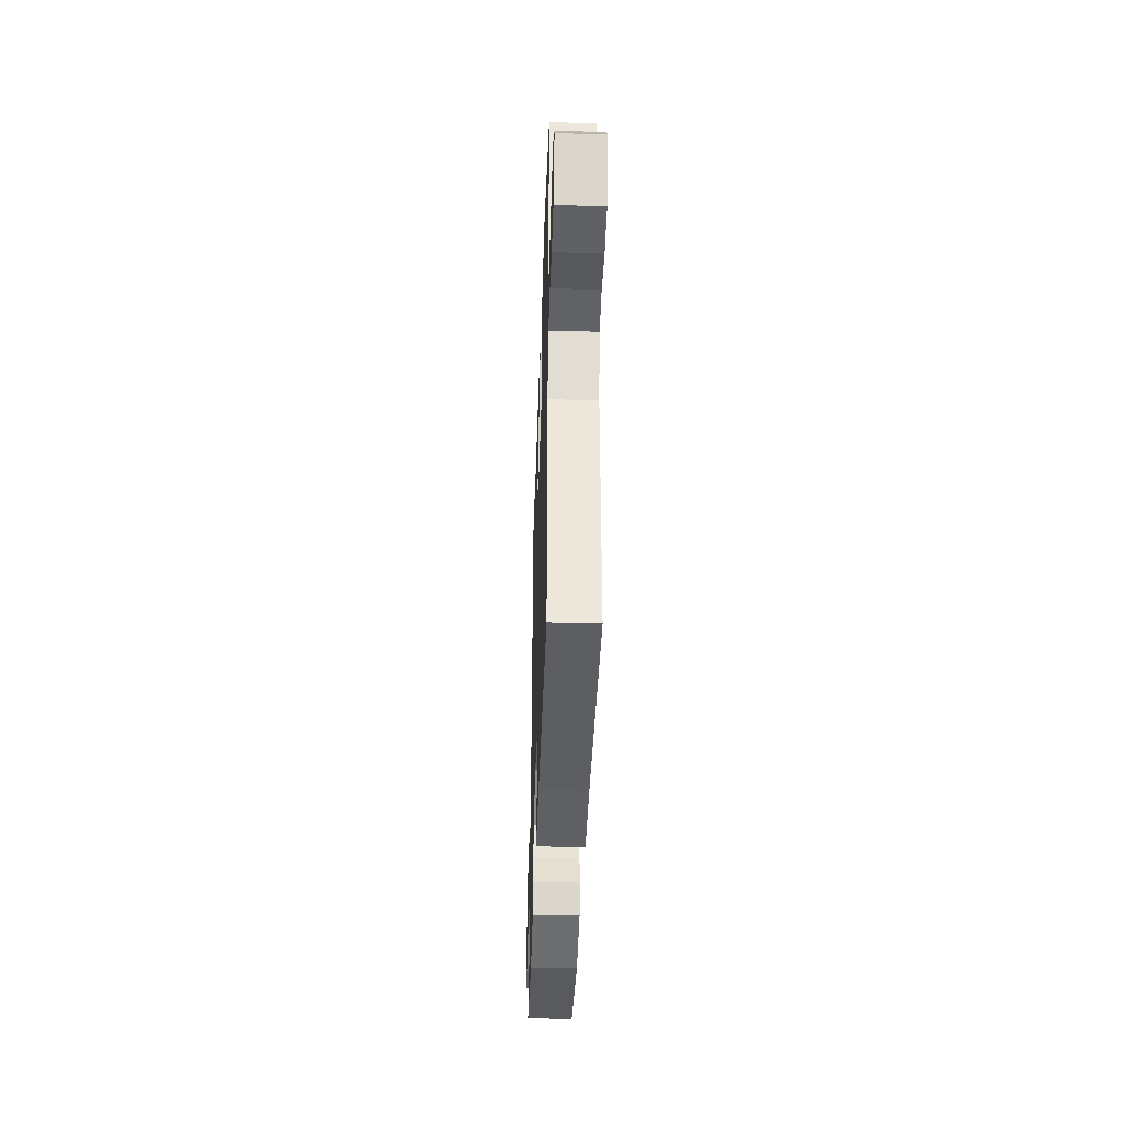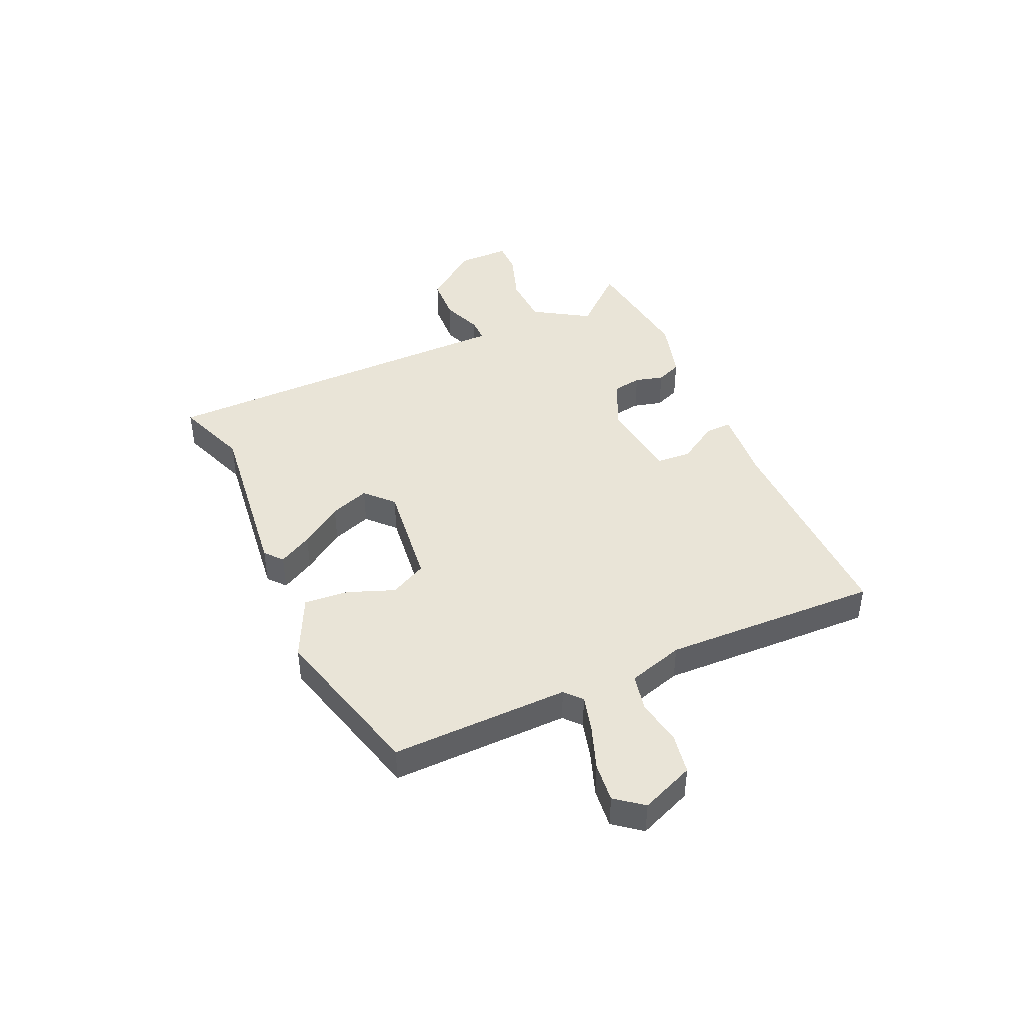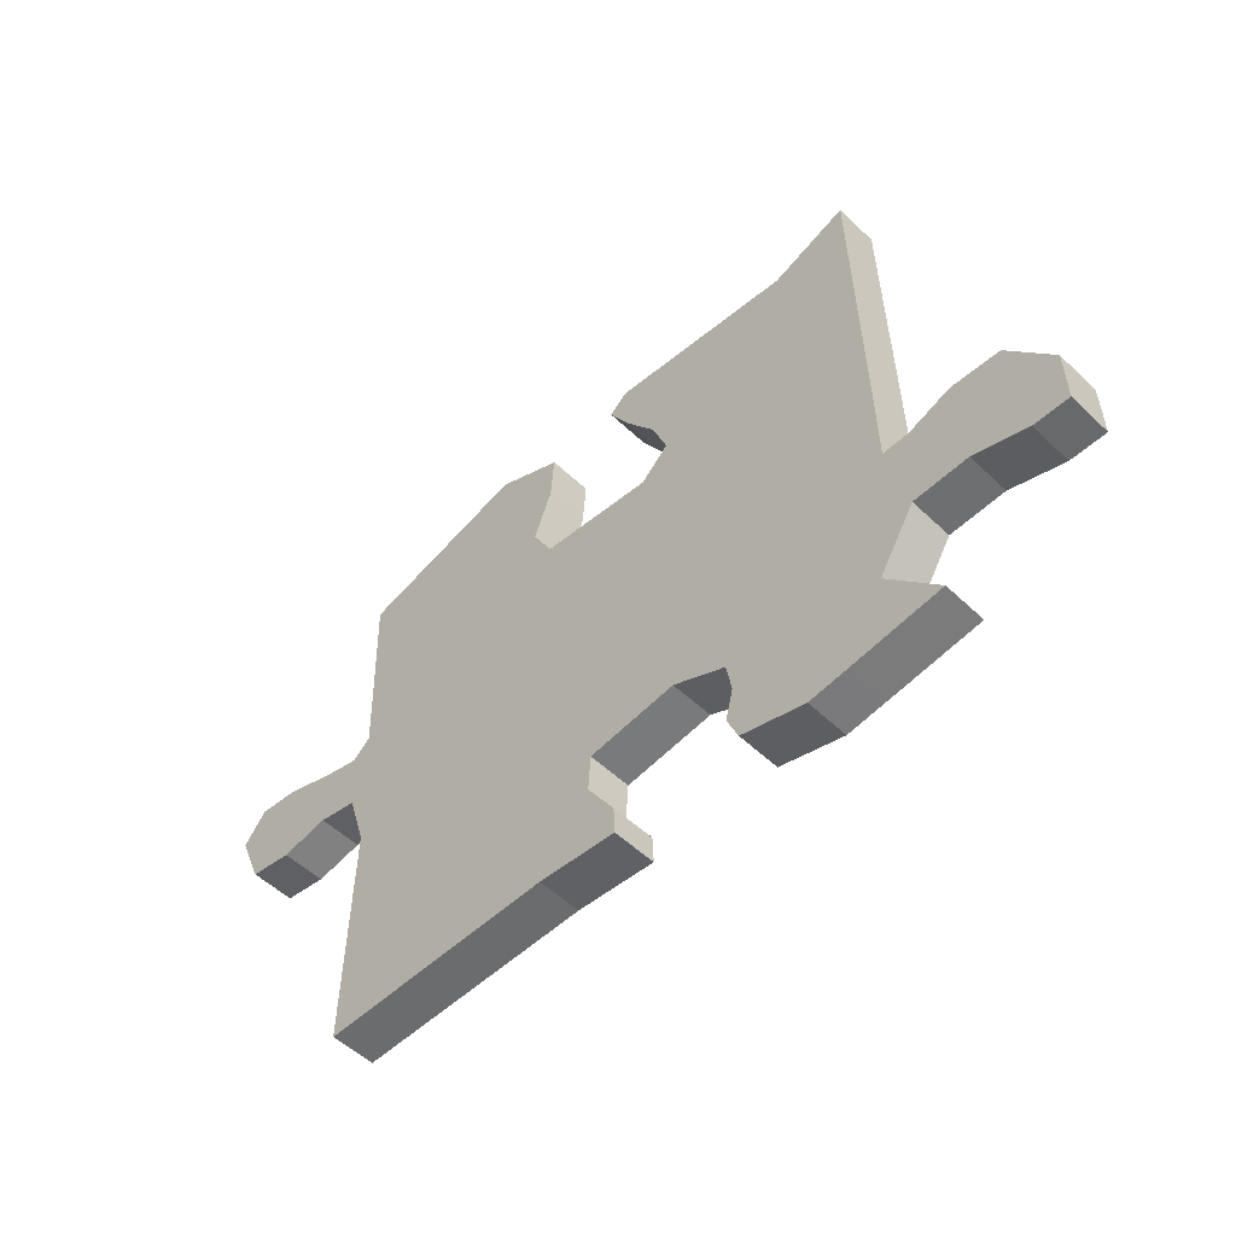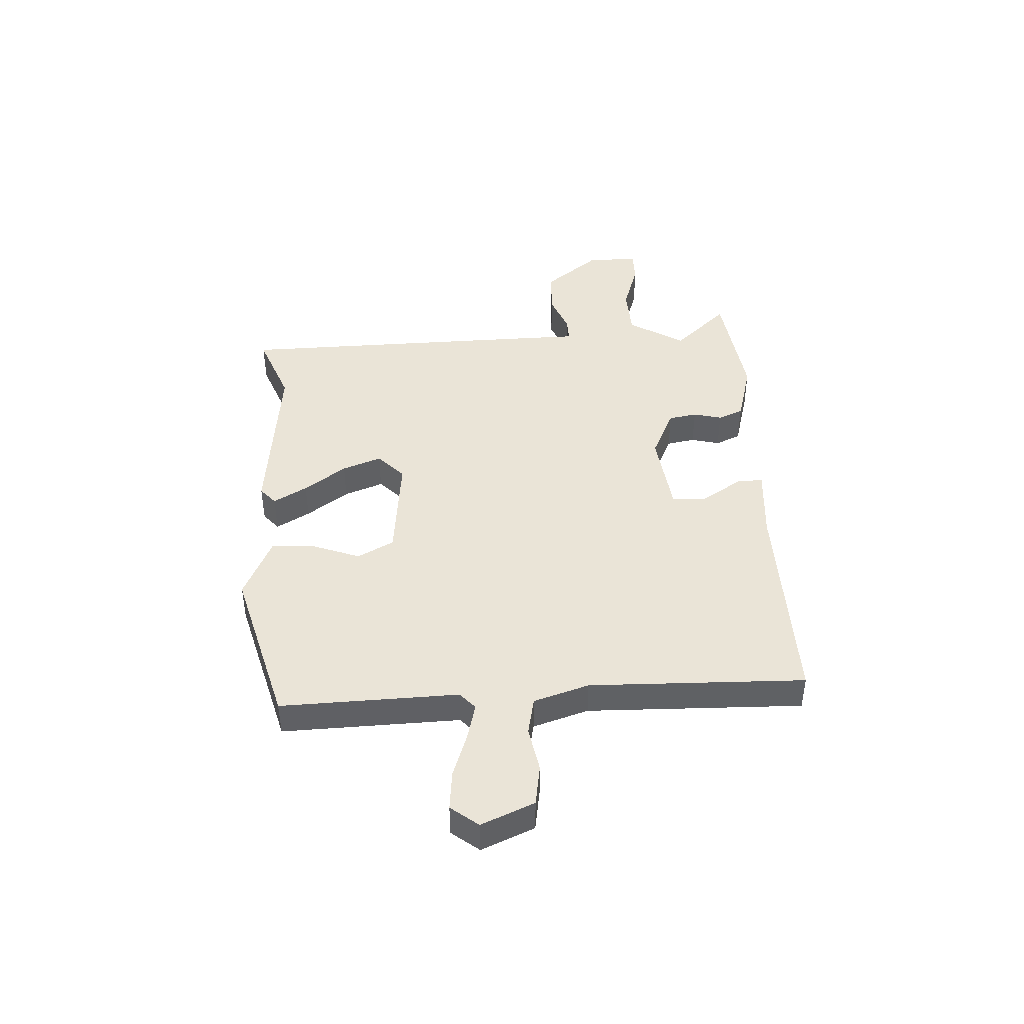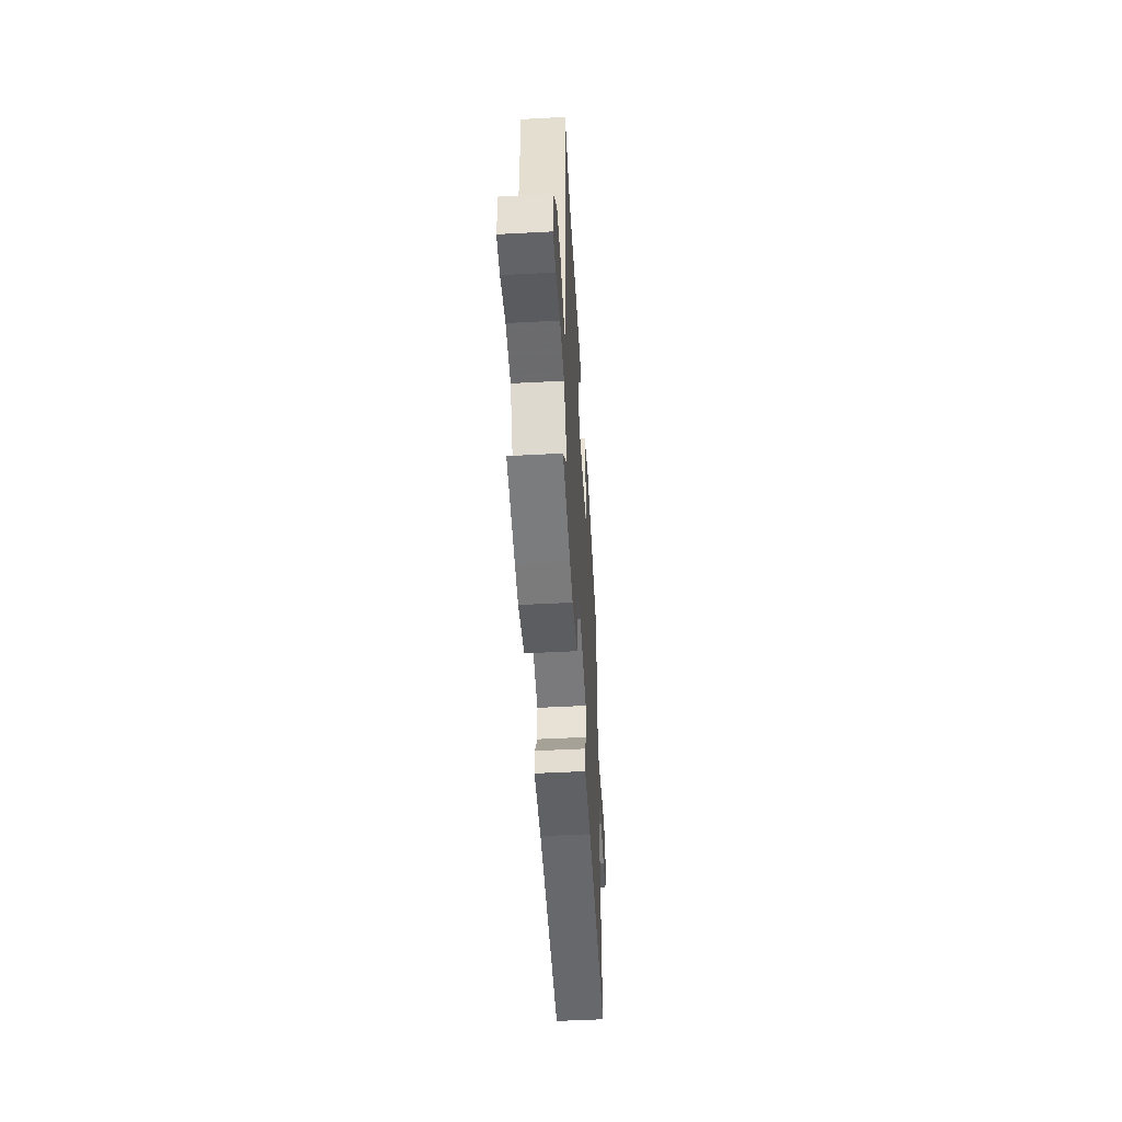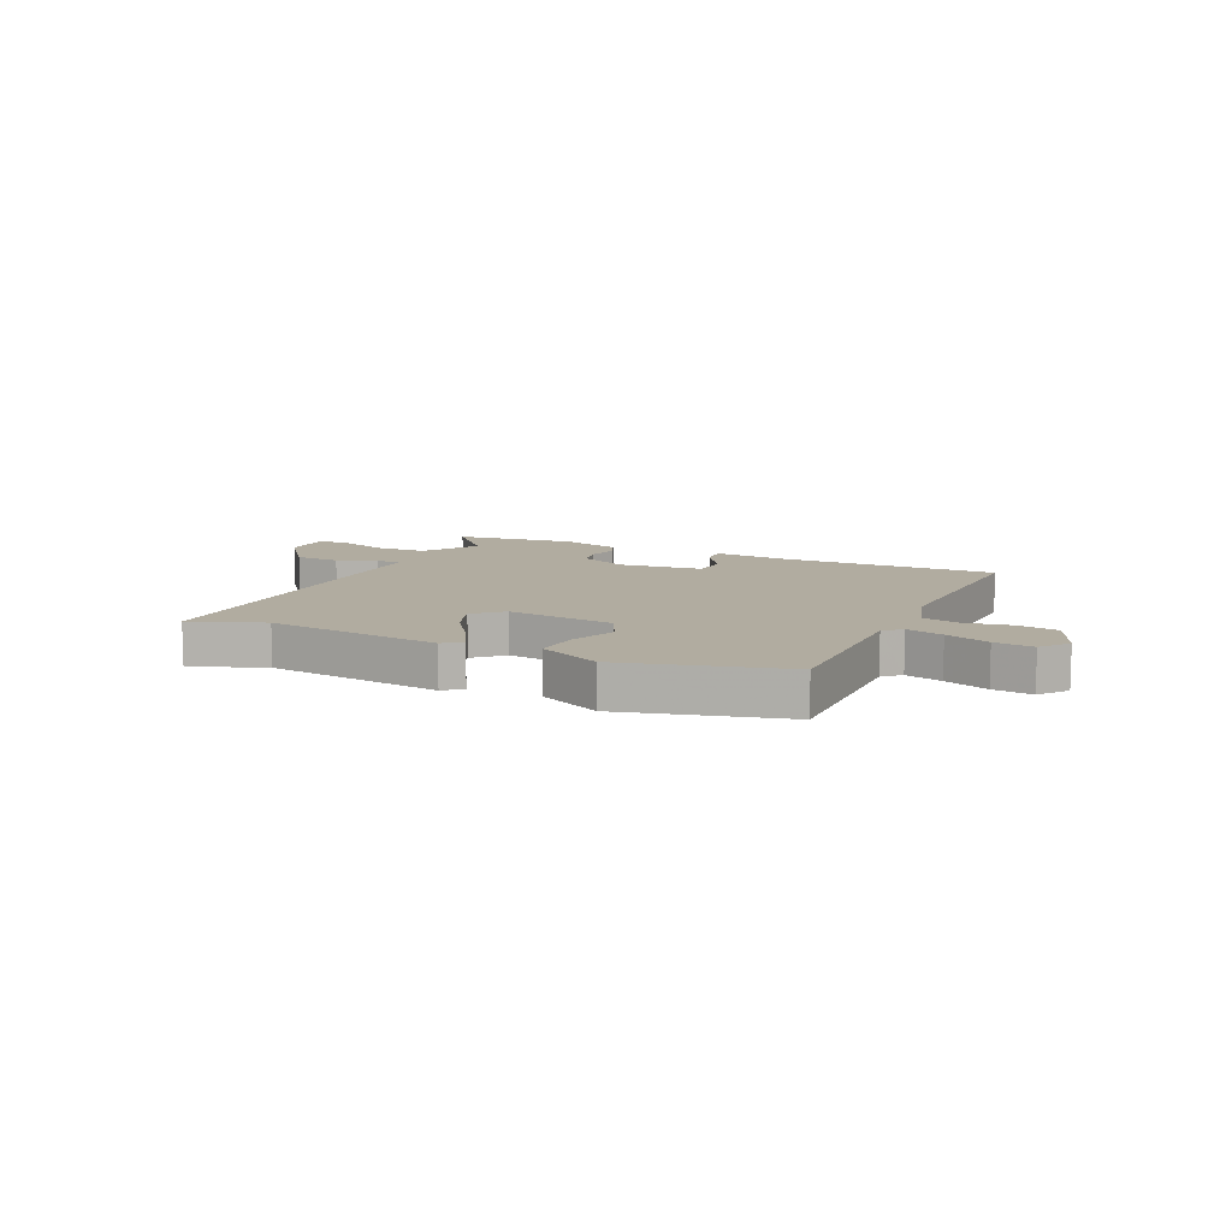
<metadata>
{"format":"obj","ext":"obj","renderer":"f3d","projection":"perspective","resolution":1024,"background":"white","views":[{"elev":-38.8,"azim":88.1,"up":"+Z"},{"elev":43.1,"azim":66.3,"up":"+Y"},{"elev":-52.6,"azim":-135.6,"up":"+Z"},{"elev":43.9,"azim":86.9,"up":"+Y"},{"elev":-51.0,"azim":-86.7,"up":"+Z"},{"elev":10.1,"azim":25.6,"up":"+Y"}]}
</metadata>
<code>
v 0.476 0.07 -0.498
v 0.086 0.07 -0.489
v -0.047 0.07 -0.499
v -0.045 0.07 -0.452
v 0.001 0.07 -0.38
v -0.003 0.07 -0.318
v -0.152 0.07 -0.299
v -0.242 0.07 -0.341
v -0.251 0.07 -0.392
v -0.238 0.07 -0.443
v -0.257 0.07 -0.488
v -0.366 0.07 -0.518
v -0.427 0.07 -0.51
v -0.582 0.07 -0.489
v -0.494 0.07 -0.392
v -0.555 0.07 -0.293
v -0.646 0.07 -0.289
v -0.737 0.07 -0.319
v -0.796 0.07 -0.319
v -0.795 0.07 -0.226
v -0.719 0.07 -0.128
v -0.637 0.07 -0.124
v -0.566 0.07 -0.152
v -0.522 0.07 -0.153
v -0.521 0.07 -0.068
v -0.511 0.07 0.504
v -0.382 0.07 0.454
v -0.069 0.07 0.489
v -0.038 0.07 0.462
v -0.072 0.07 0.402
v -0.125 0.07 0.327
v -0.151 0.07 0.257
v -0.103 0.07 0.211
v 0.089 0.07 0.232
v 0.123 0.07 0.297
v 0.092 0.07 0.381
v 0.086 0.07 0.46
v 0.199 0.07 0.513
v 0.485 0.07 0.435
v 0.476 0.07 0.117
v 0.506 0.07 0.09
v 0.572 0.07 0.107
v 0.651 0.07 0.135
v 0.721 0.07 0.142
v 0.759 0.07 0.093
v 0.719 0.07 -0.002
v 0.646 0.07 -0.014
v 0.565 0.07 0.001
v 0.498 0.07 -0.013
v 0.467 0.07 -0.112
v 0.476 0 -0.498
v 0.086 0 -0.489
v -0.047 0 -0.499
v -0.045 0 -0.452
v 0.001 0 -0.38
v -0.003 0 -0.318
v -0.152 0 -0.299
v -0.242 0 -0.341
v -0.251 0 -0.392
v -0.238 0 -0.443
v -0.257 0 -0.488
v -0.366 0 -0.518
v -0.427 0 -0.51
v -0.582 0 -0.489
v -0.494 0 -0.392
v -0.555 0 -0.293
v -0.646 0 -0.289
v -0.737 0 -0.319
v -0.796 0 -0.319
v -0.795 0 -0.226
v -0.719 0 -0.128
v -0.637 0 -0.124
v -0.566 0 -0.152
v -0.522 0 -0.153
v -0.521 0 -0.068
v -0.511 0 0.504
v -0.382 0 0.454
v -0.069 0 0.489
v -0.038 0 0.462
v -0.072 0 0.402
v -0.125 0 0.327
v -0.151 0 0.257
v -0.103 0 0.211
v 0.089 0 0.232
v 0.123 0 0.297
v 0.092 0 0.381
v 0.086 0 0.46
v 0.199 0 0.513
v 0.485 0 0.435
v 0.476 0 0.117
v 0.506 0 0.09
v 0.572 0 0.107
v 0.651 0 0.135
v 0.721 0 0.142
v 0.759 0 0.093
v 0.719 0 -0.002
v 0.646 0 -0.014
v 0.565 0 0.001
v 0.498 0 -0.013
v 0.467 0 -0.112
f 46 47 48
f 45 46 48
f 44 45 48
f 43 44 48
f 42 43 48
f 41 42 48 49
f 40 41 49 50
f 39 40 50
f 38 39 50
f 37 38 50
f 36 37 50
f 35 36 50
f 29 30 31
f 28 29 31
f 27 28 31
f 27 31 32
f 26 27 32
f 25 26 32
f 24 25 32
f 21 22 23
f 20 21 23
f 19 20 23
f 18 19 23
f 17 18 23
f 16 17 23 24
f 24 32 33
f 16 24 33
f 15 16 33
f 13 14 15
f 12 13 15
f 11 12 15
f 10 11 15
f 9 10 15
f 2 3 4 5
f 2 5 6
f 1 2 6
f 50 1 6
f 35 50 6
f 34 35 6
f 8 9 15
f 15 33 34
f 8 15 34
f 7 8 34
f 6 7 34
f 98 97 96
f 98 96 95
f 98 95 94
f 98 94 93
f 98 93 92
f 99 98 92 91
f 100 99 91 90
f 100 90 89
f 100 89 88
f 100 88 87
f 100 87 86
f 100 86 85
f 81 80 79
f 81 79 78
f 81 78 77
f 82 81 77
f 82 77 76
f 82 76 75
f 82 75 74
f 73 72 71
f 73 71 70
f 73 70 69
f 73 69 68
f 73 68 67
f 74 73 67 66
f 83 82 74
f 83 74 66
f 83 66 65
f 65 64 63
f 65 63 62
f 65 62 61
f 65 61 60
f 65 60 59
f 55 54 53 52
f 56 55 52
f 56 52 51
f 56 51 100
f 56 100 85
f 56 85 84
f 65 59 58
f 84 83 65
f 84 65 58
f 84 58 57
f 84 57 56
f 1 51 52 2
f 2 52 53 3
f 3 53 54 4
f 4 54 55 5
f 5 55 56 6
f 6 56 57 7
f 7 57 58 8
f 8 58 59 9
f 9 59 60 10
f 10 60 61 11
f 11 61 62 12
f 12 62 63 13
f 13 63 64 14
f 14 64 65 15
f 15 65 66 16
f 16 66 67 17
f 17 67 68 18
f 18 68 69 19
f 19 69 70 20
f 20 70 71 21
f 21 71 72 22
f 22 72 73 23
f 23 73 74 24
f 24 74 75 25
f 25 75 76 26
f 26 76 77 27
f 27 77 78 28
f 28 78 79 29
f 29 79 80 30
f 30 80 81 31
f 31 81 82 32
f 32 82 83 33
f 33 83 84 34
f 34 84 85 35
f 35 85 86 36
f 36 86 87 37
f 37 87 88 38
f 38 88 89 39
f 39 89 90 40
f 40 90 91 41
f 41 91 92 42
f 42 92 93 43
f 43 93 94 44
f 44 94 95 45
f 45 95 96 46
f 46 96 97 47
f 47 97 98 48
f 48 98 99 49
f 49 99 100 50
f 50 100 51 1

</code>
